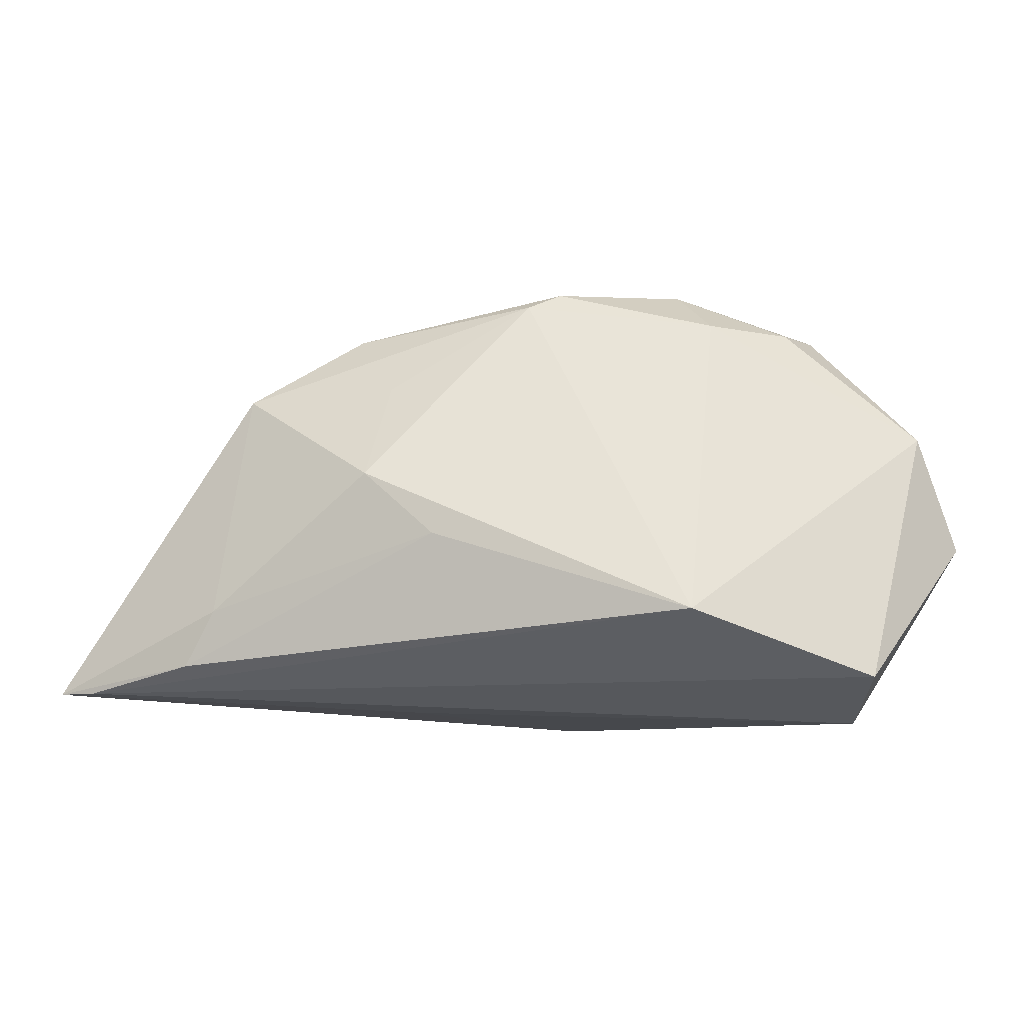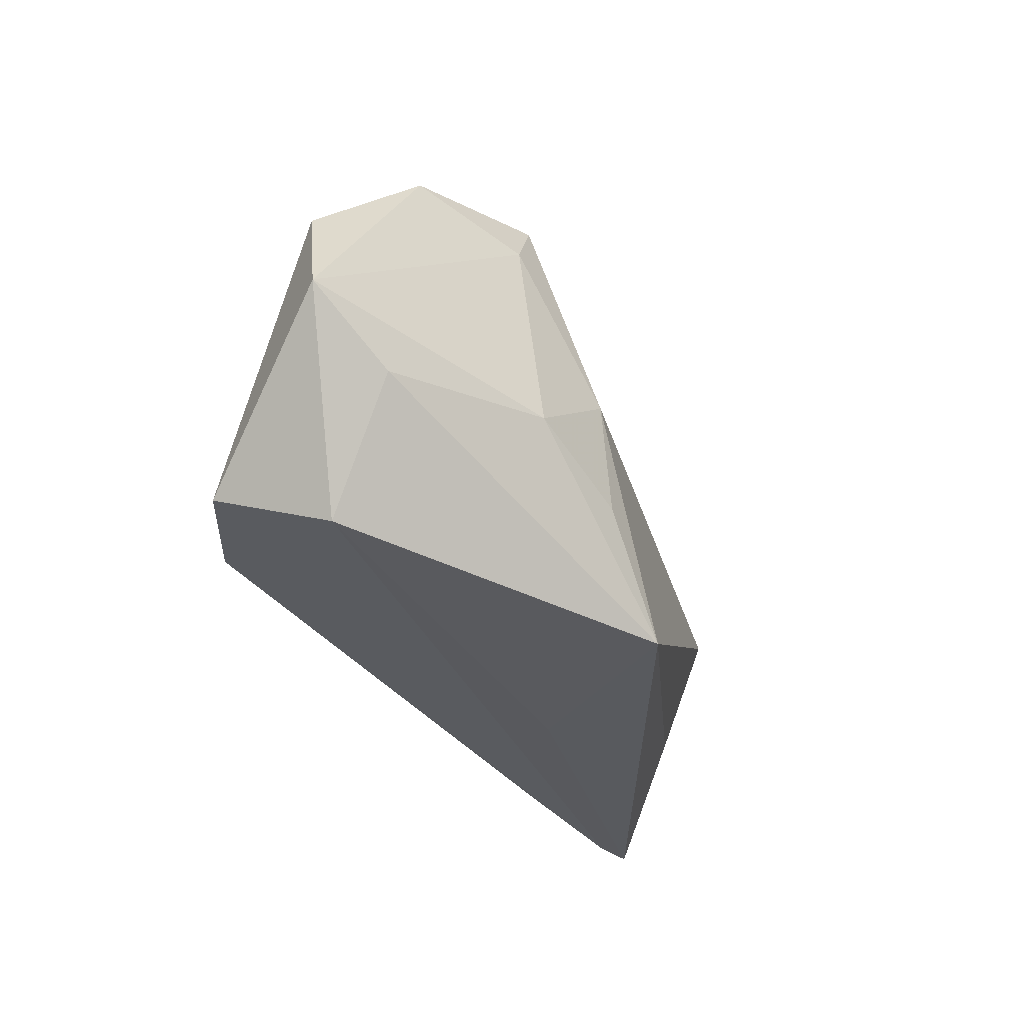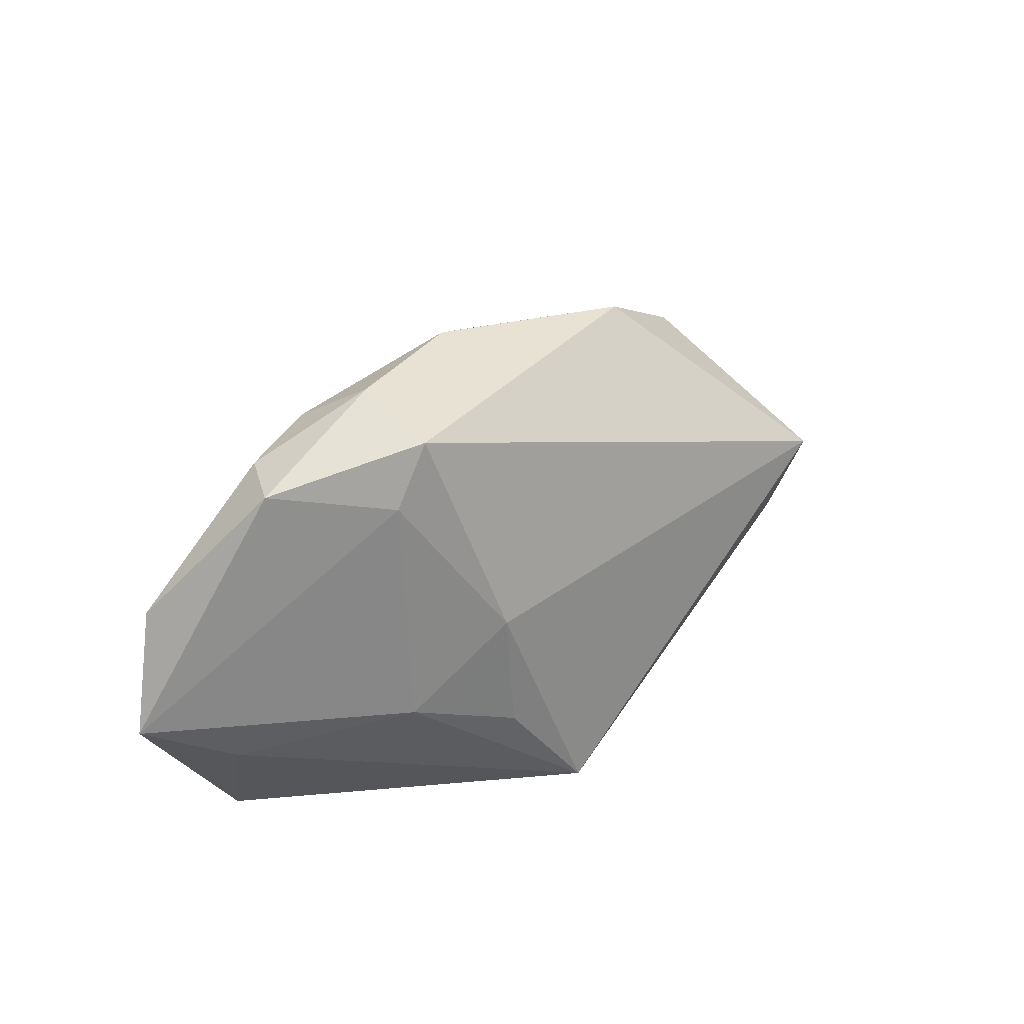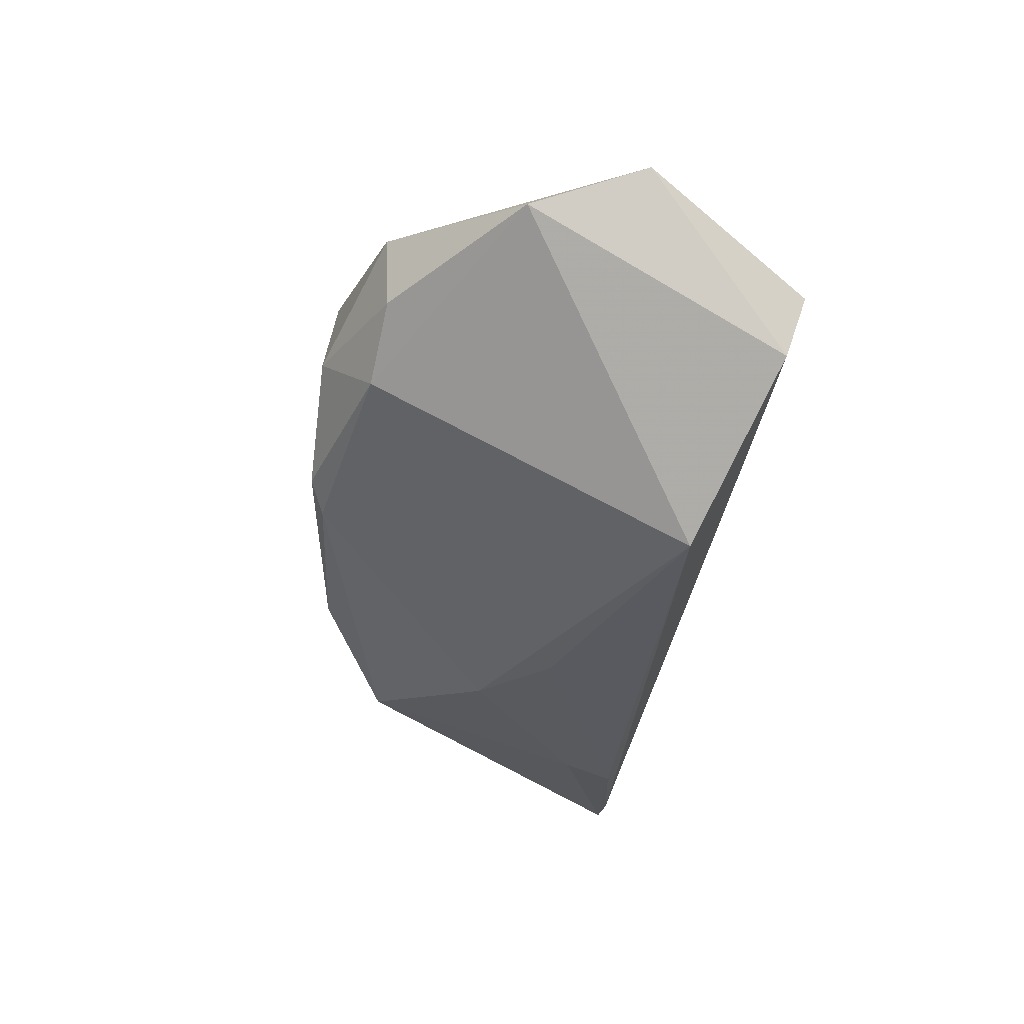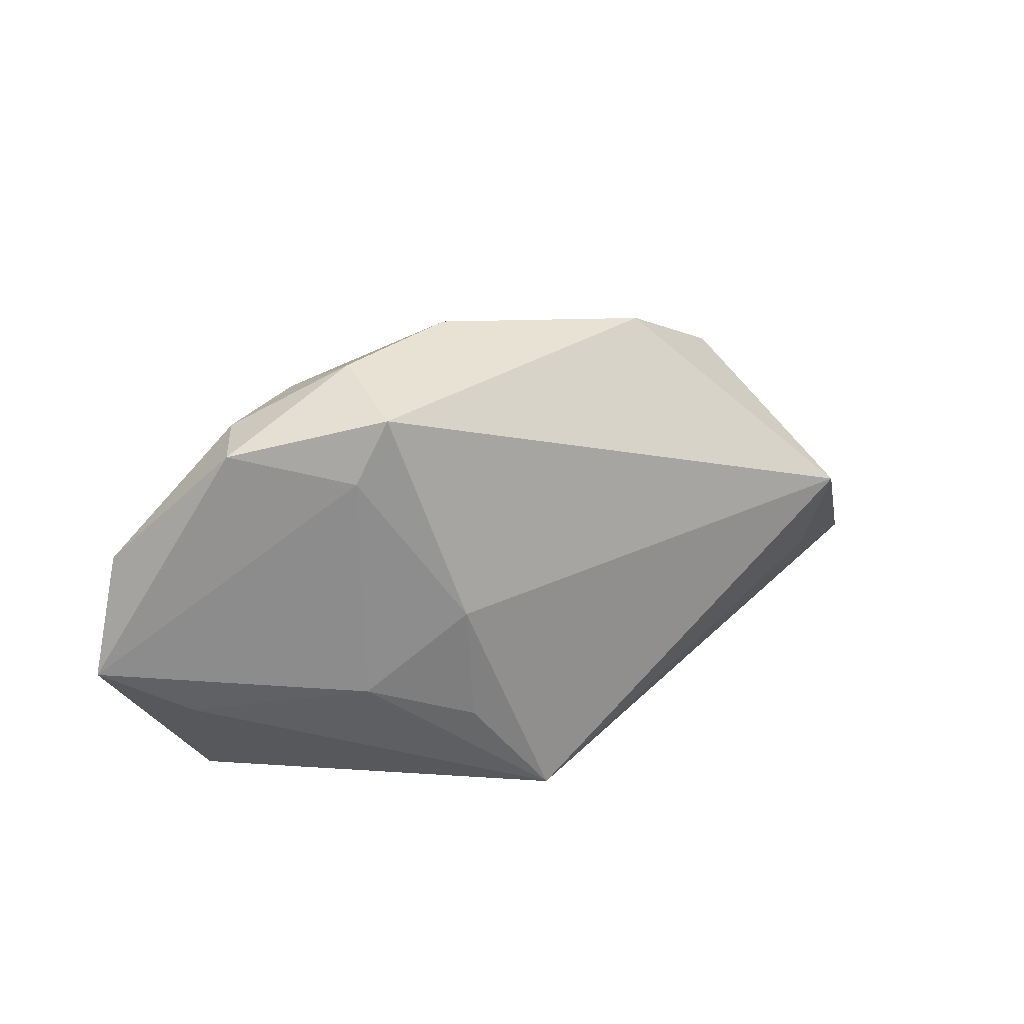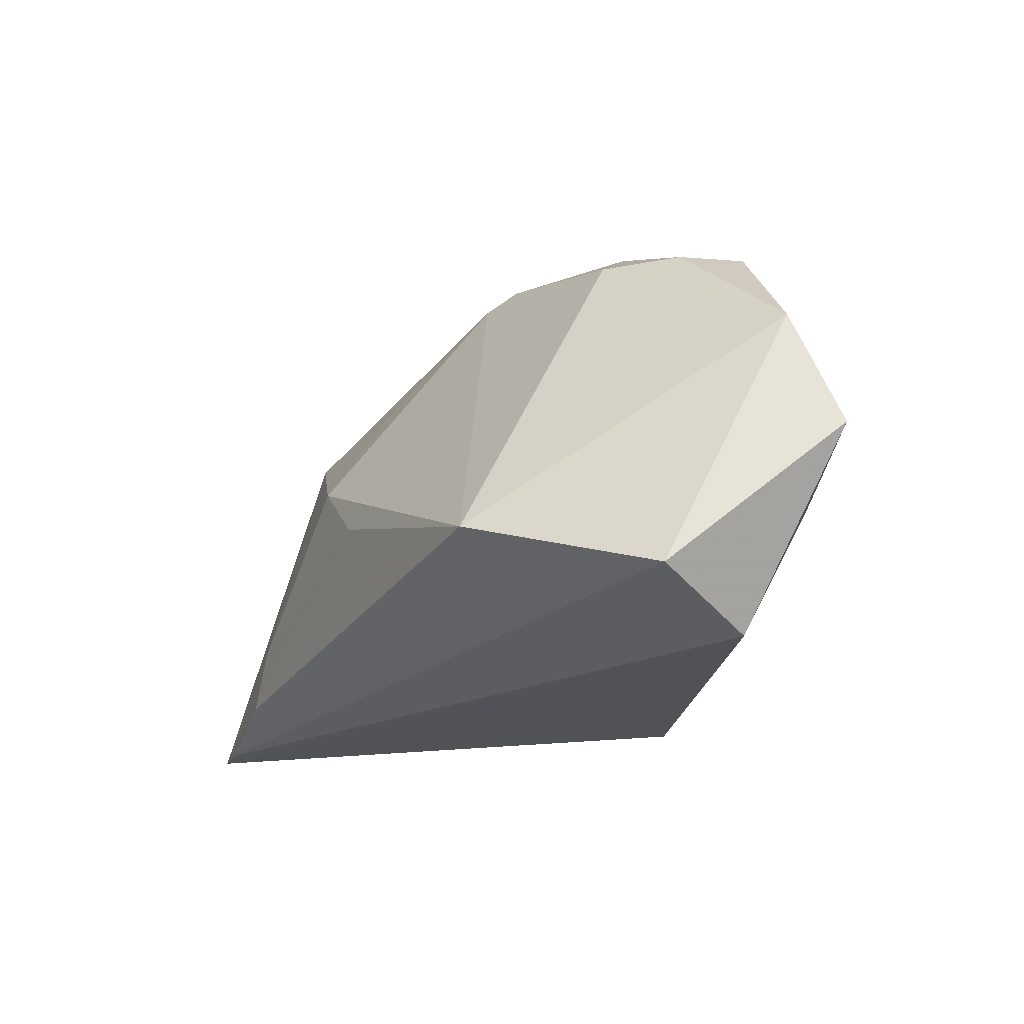
<metadata>
{"format":"obj","ext":"obj","renderer":"f3d","projection":"perspective","resolution":1024,"background":"white","views":[{"elev":-8.4,"azim":-159.0,"up":"+Y"},{"elev":-34.5,"azim":-54.2,"up":"+Y"},{"elev":35.9,"azim":-25.7,"up":"+Y"},{"elev":-31.6,"azim":-100.4,"up":"+Z"},{"elev":33.9,"azim":-13.9,"up":"+Y"},{"elev":-20.9,"azim":-116.1,"up":"+Y"}]}
</metadata>
<code>
v -0.04078 -0.02471 0.00806
v -0.007073 0.005582 0.02287
v -0.0003532 0.032 -0.005726
v -0.003999 0.03397 -0.003007
v 0.01627 0.007439 -0.02238
v -0.04998 0.01292 0.0101
v -0.03328 0.02763 0.0058
v 0.006472 -0.0009519 -0.02287
v -0.02037 -0.004288 0.02316
v 0.03795 -0.009965 -0.02287
v -0.006481 -0.01021 0.02373
v 0.05021 -0.01075 -0.004092
v -0.04631 -0.01947 -0.005563
v -0.01537 0.03246 0.01754
v 0.03669 0.01949 -0.01537
v 0.05095 0.004323 0.002356
v -0.02463 0.02845 -0.0006403
v -0.03489 0.02824 0.01425
v 0.0629 -0.02035 -0.02007
v 0.003657 -0.02471 0.02333
v 0.01621 0.0201 -0.01426
v -0.01981 0.02489 0.01908
v 0.02384 0.02872 -0.007233
v 0.04194 -0.01711 -0.02287
v 0.01695 -0.02282 -0.0025
v -0.05398 -0.001615 0.01478
v -0.02743 -0.01169 -0.02201
v -0.04237 -0.008218 0.01672
v -0.0182 0.03435 0.00602
v 0.0576 -0.02034 -0.0207
f 19 20 25
f 26 13 1
f 1 25 20
f 19 25 1
f 12 20 19
f 19 16 12
f 12 16 20
f 20 16 2
f 2 16 14
f 26 1 28
f 28 1 20
f 28 9 26
f 20 9 28
f 15 16 19
f 6 13 26
f 26 18 6
f 13 6 27
f 27 6 17
f 11 9 20
f 20 2 11
f 11 2 9
f 22 2 14
f 9 2 22
f 14 18 22
f 26 9 22
f 22 18 26
f 30 24 19
f 19 1 30
f 30 1 13
f 13 27 30
f 30 27 24
f 19 24 10
f 10 15 19
f 5 15 10
f 14 16 23
f 16 15 23
f 17 6 7
f 7 6 18
f 24 27 8
f 8 10 24
f 8 27 5
f 5 10 8
f 17 7 29
f 29 18 14
f 29 7 18
f 3 23 15
f 5 27 3
f 3 27 17
f 21 15 5
f 5 3 21
f 21 3 15
f 23 3 4
f 14 23 4
f 4 29 14
f 17 29 4
f 4 3 17

</code>
